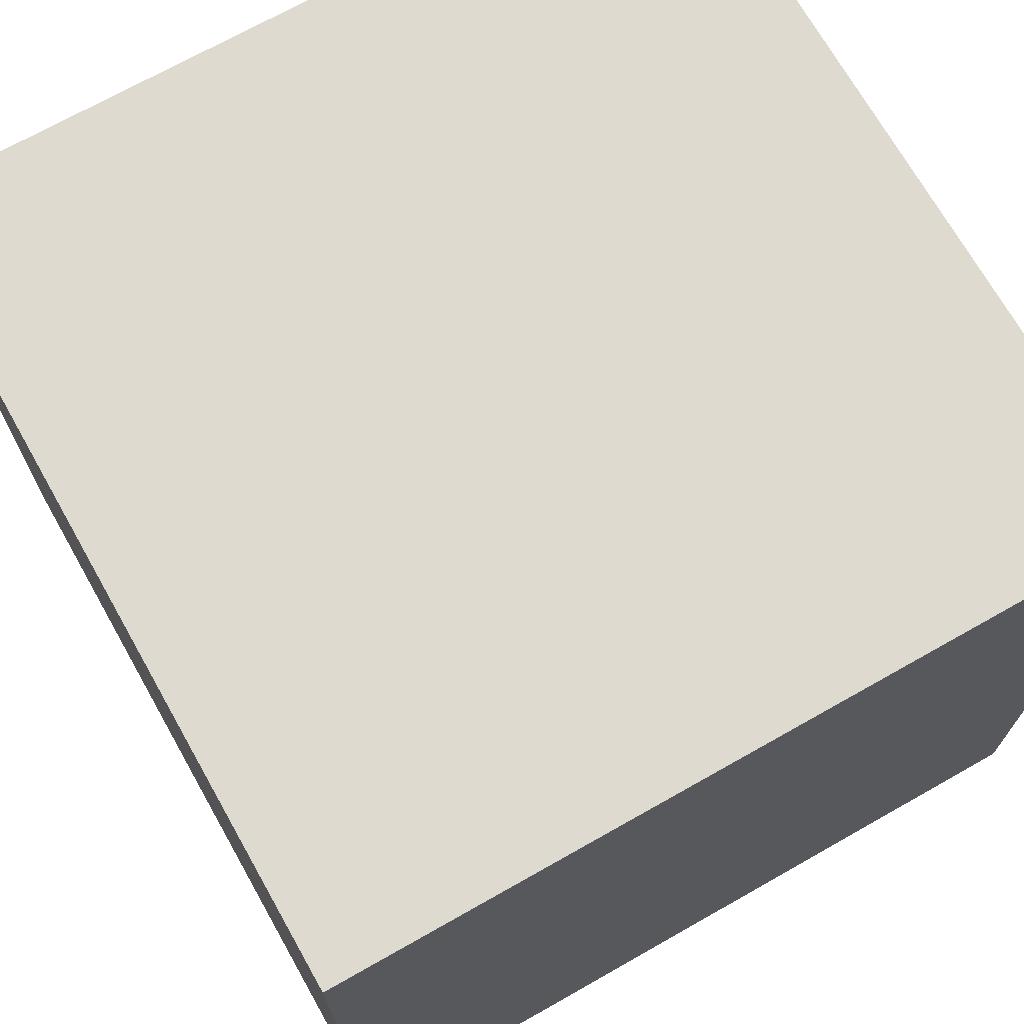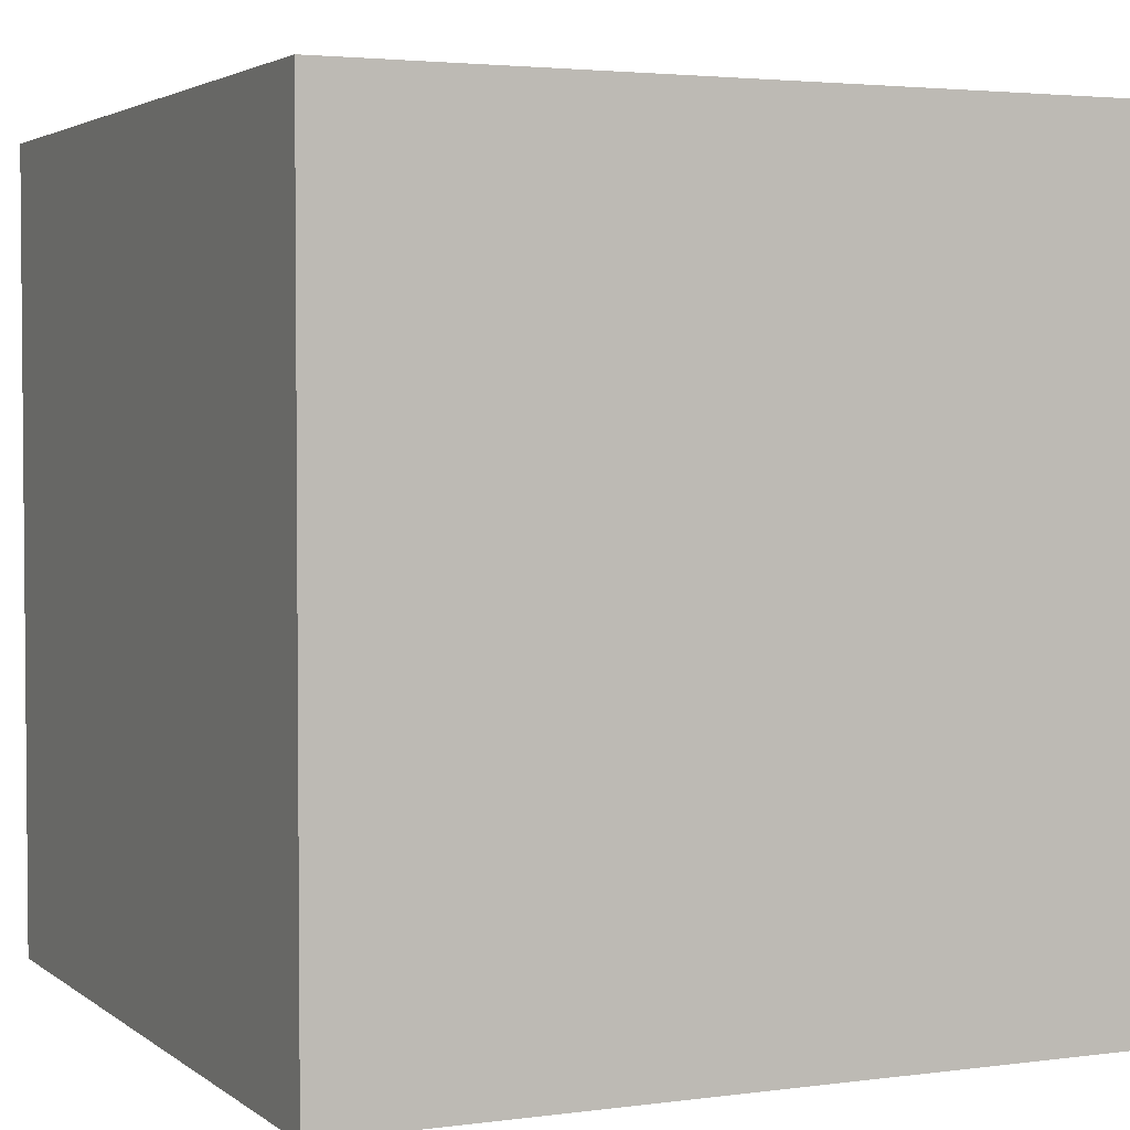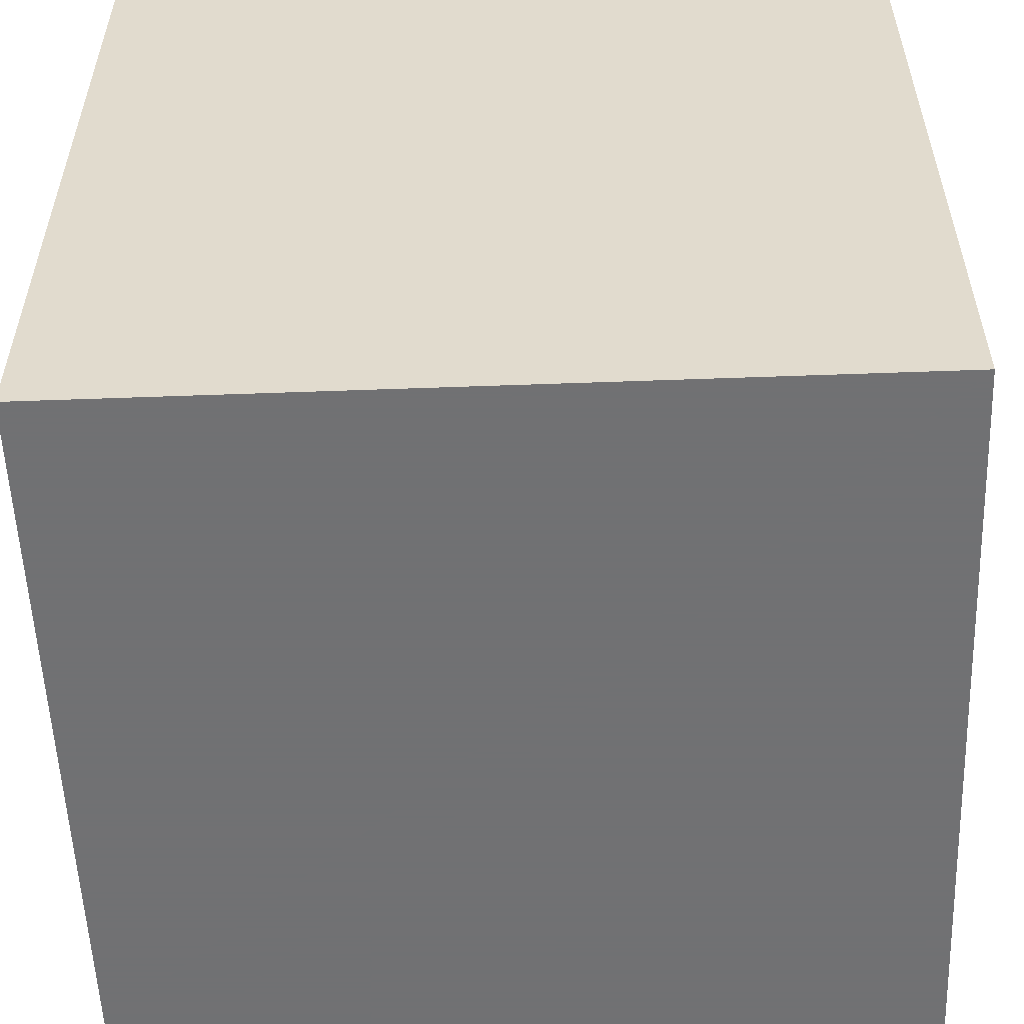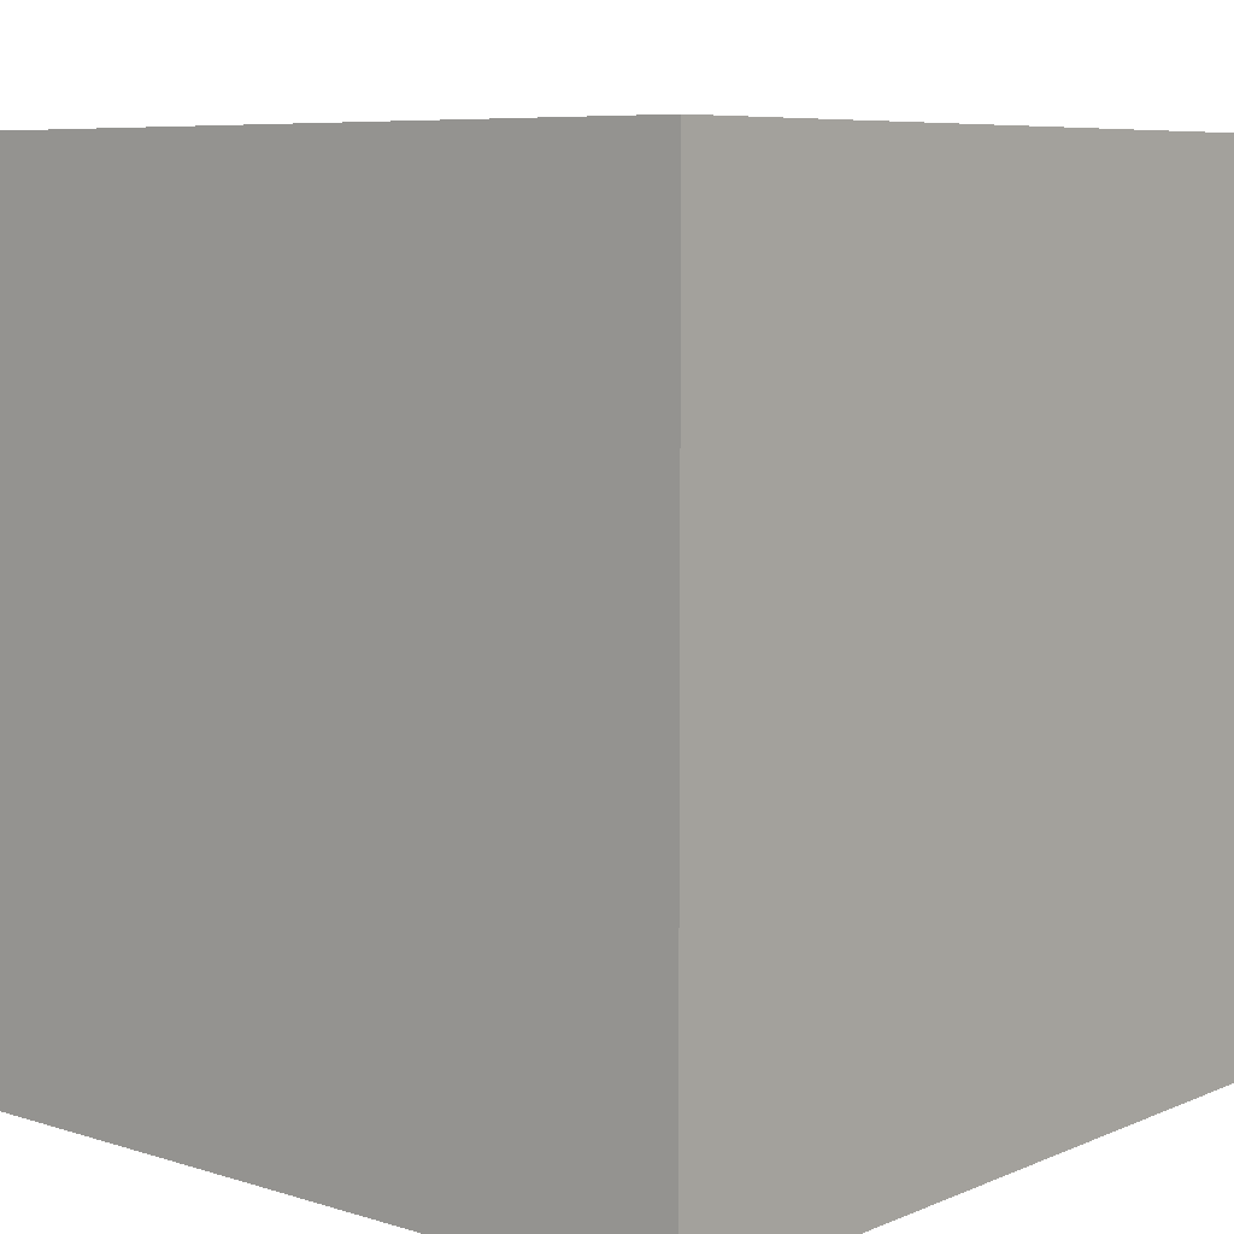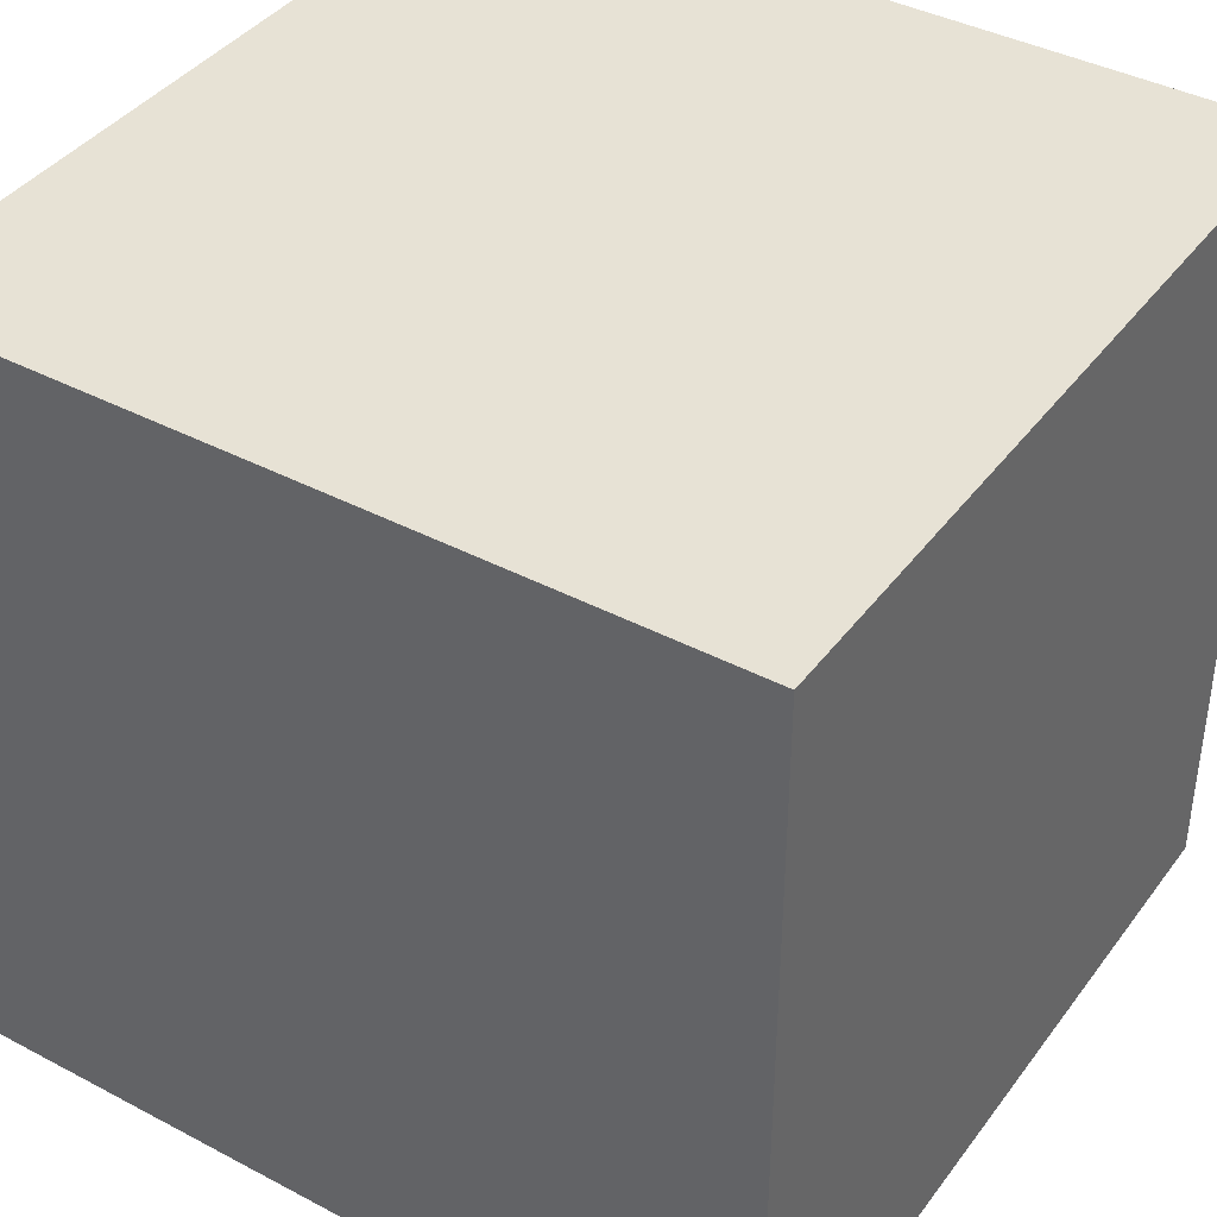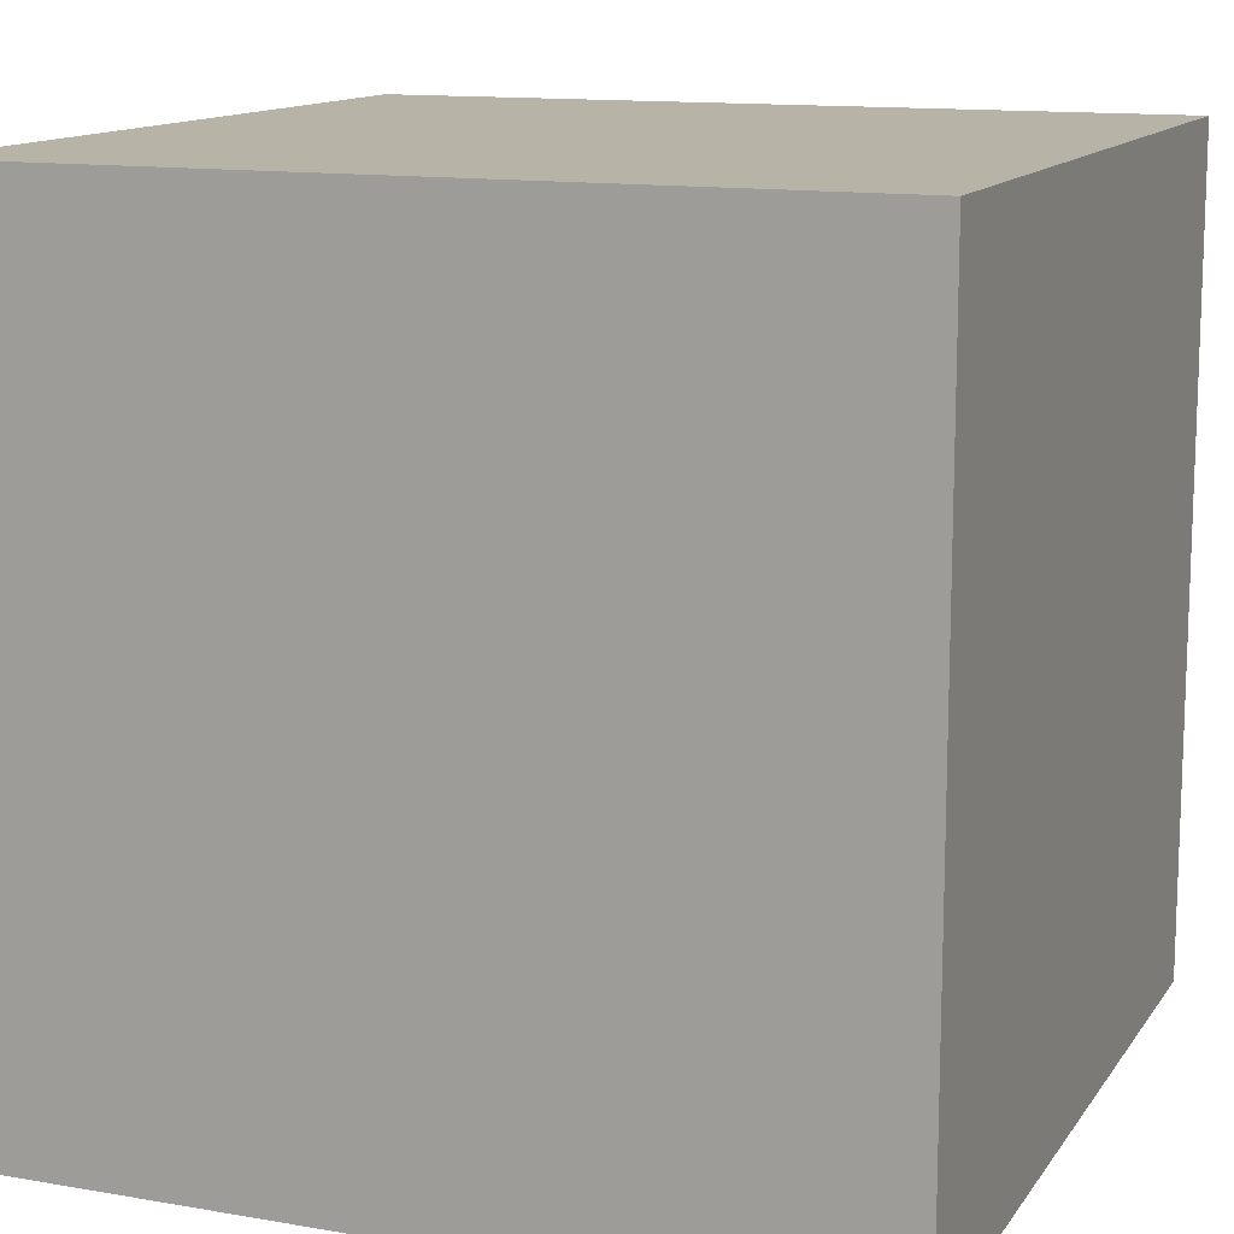
<metadata>
{"format":"obj","ext":"obj","renderer":"f3d","projection":"perspective","resolution":1024,"background":"white","views":[{"elev":70.9,"azim":150.5,"up":"+Z"},{"elev":3.1,"azim":-24.7,"up":"+Z"},{"elev":-55.3,"azim":-177.8,"up":"+Z"},{"elev":7.3,"azim":-139.2,"up":"+Y"},{"elev":40.2,"azim":123.0,"up":"+Y"},{"elev":12.9,"azim":-158.3,"up":"+Z"}]}
</metadata>
<code>
v -0.5 0 0.5
v -0.5 0 -0.5
v 0.5 0 -0.5
v 0.5 0 0.5
v -0.5 1 0.5
v -0.5 1 -0.5
v 0.5 1 -0.5
v 0.5 1 0.5
f 5 6 2 1
f 6 7 3 2
f 7 8 4 3
f 8 5 1 4
f 1 2 3 4
f 8 7 6 5

</code>
